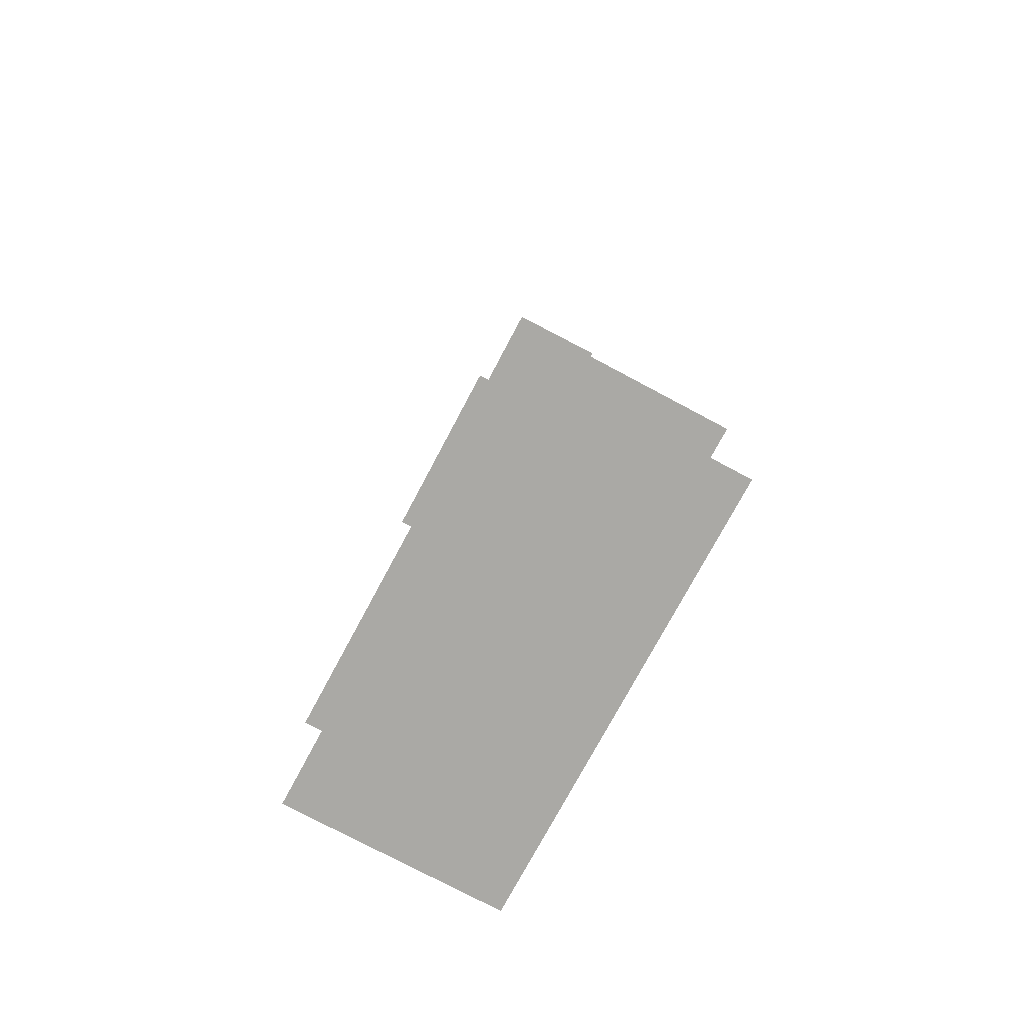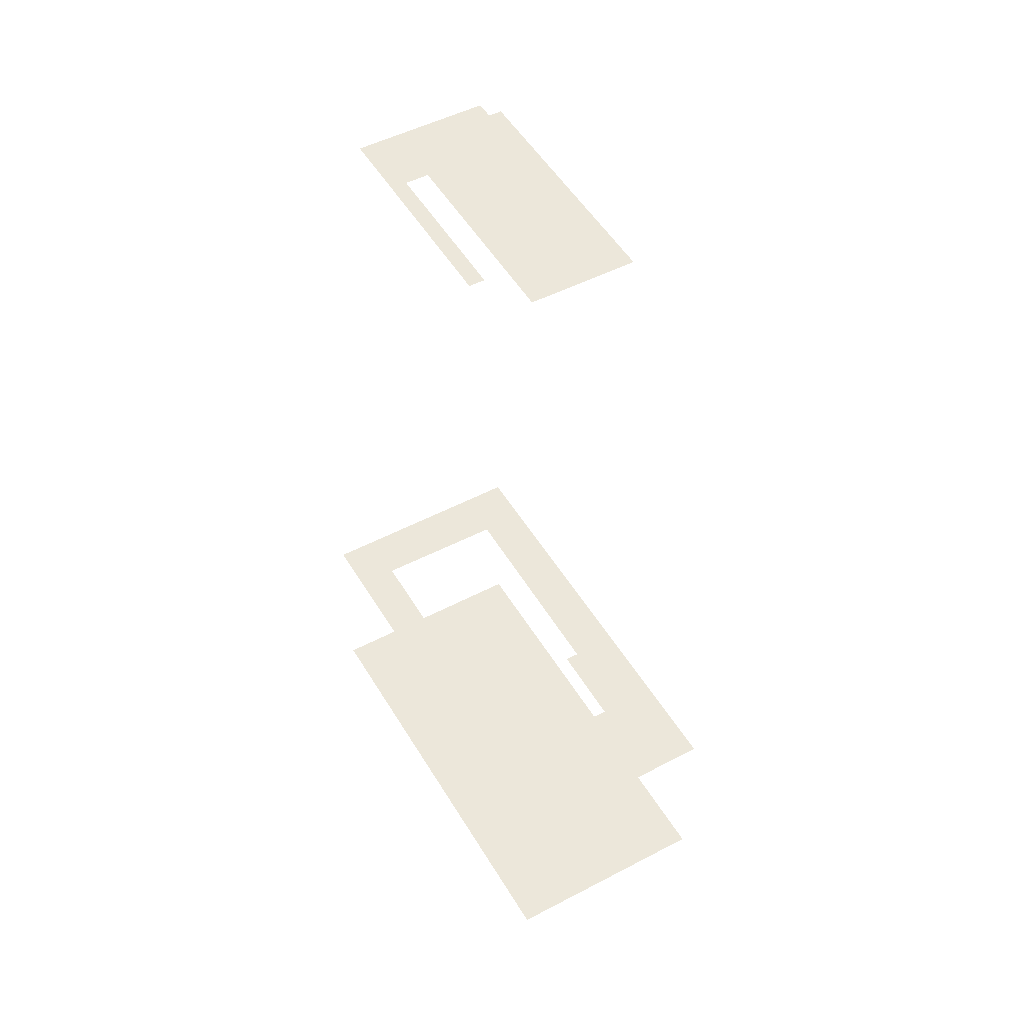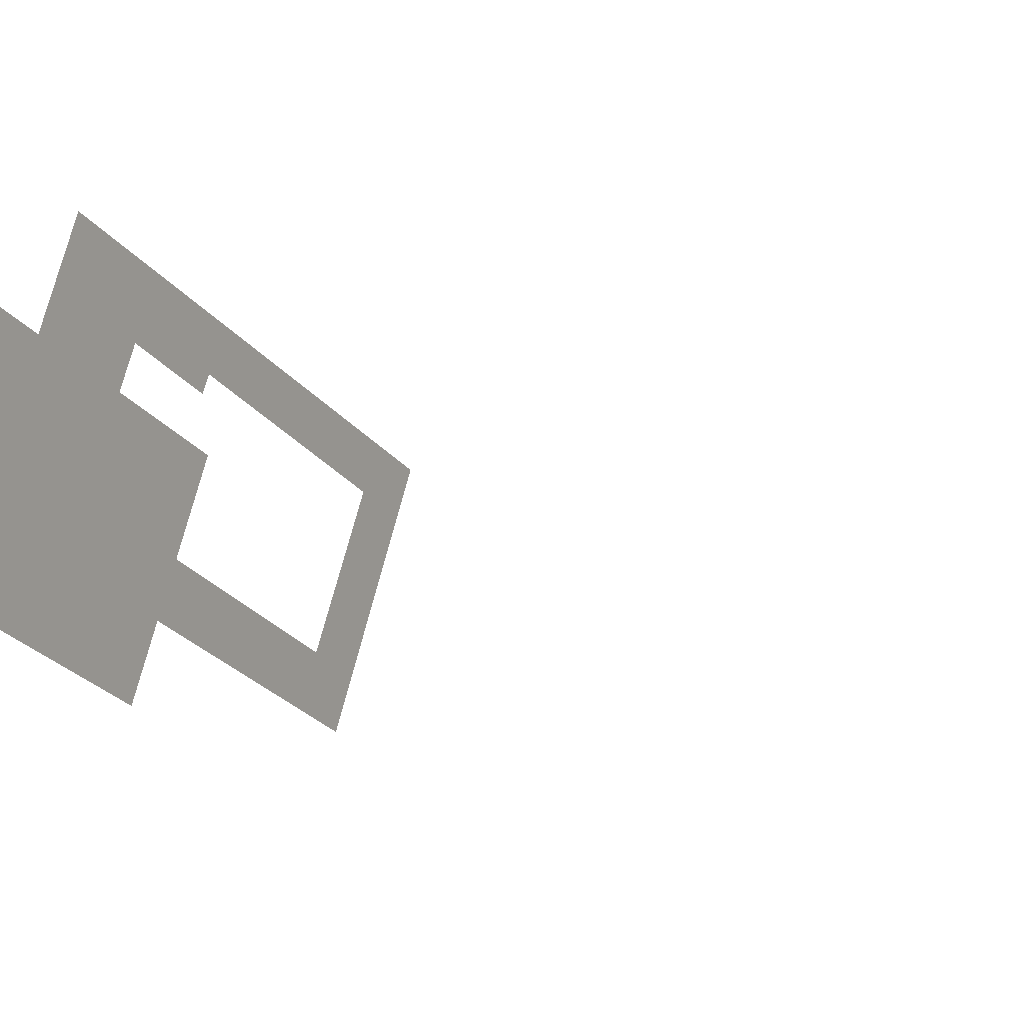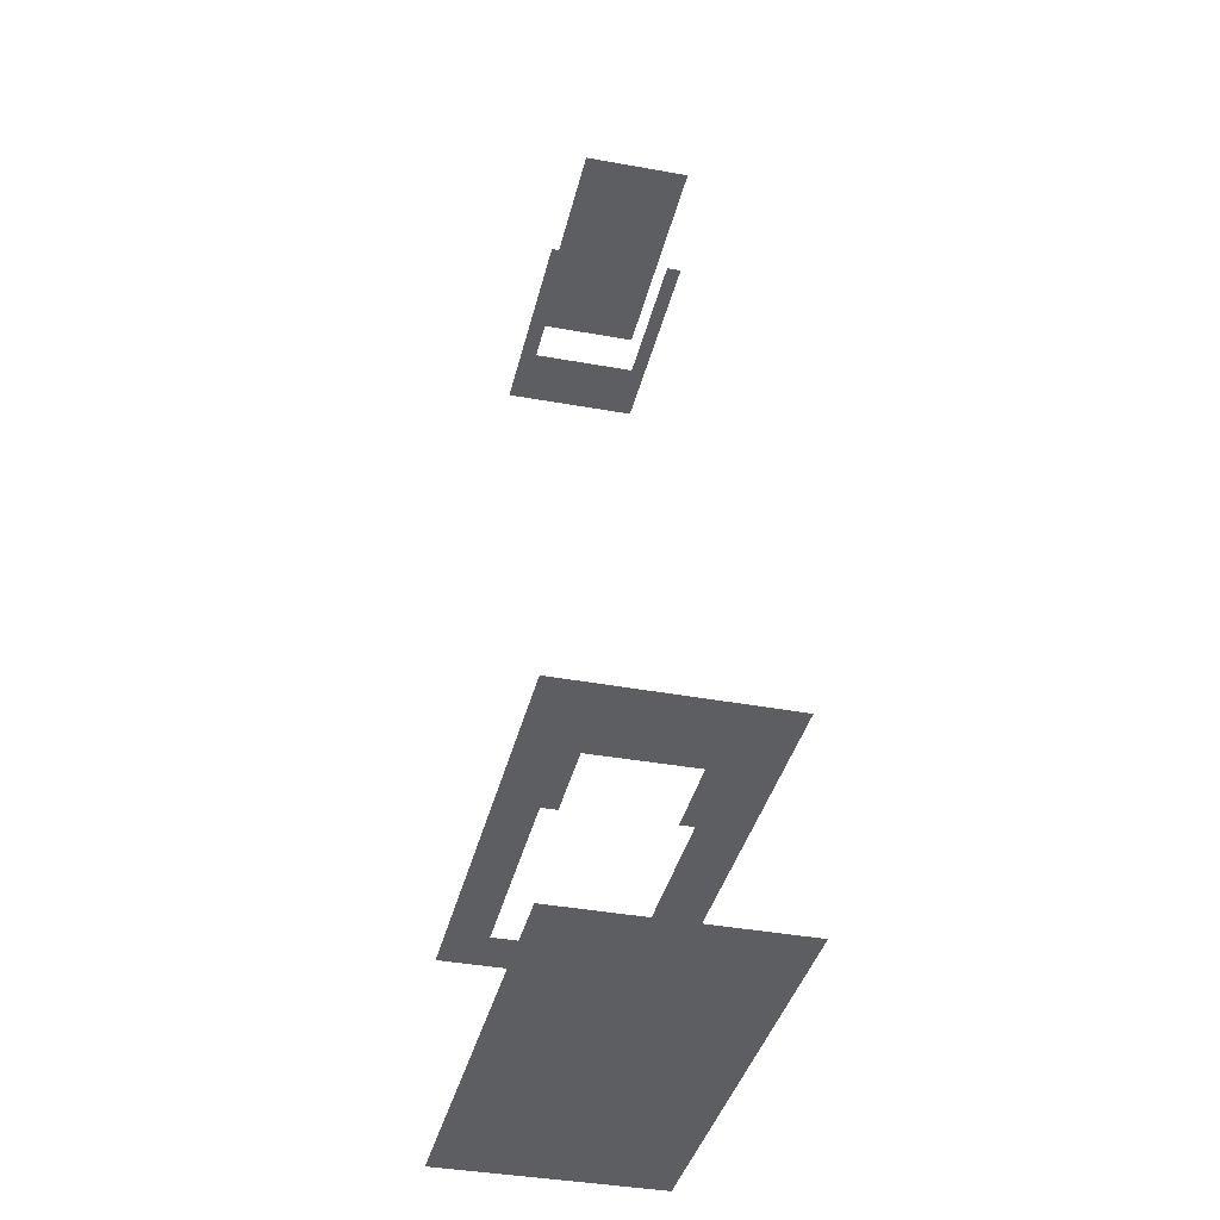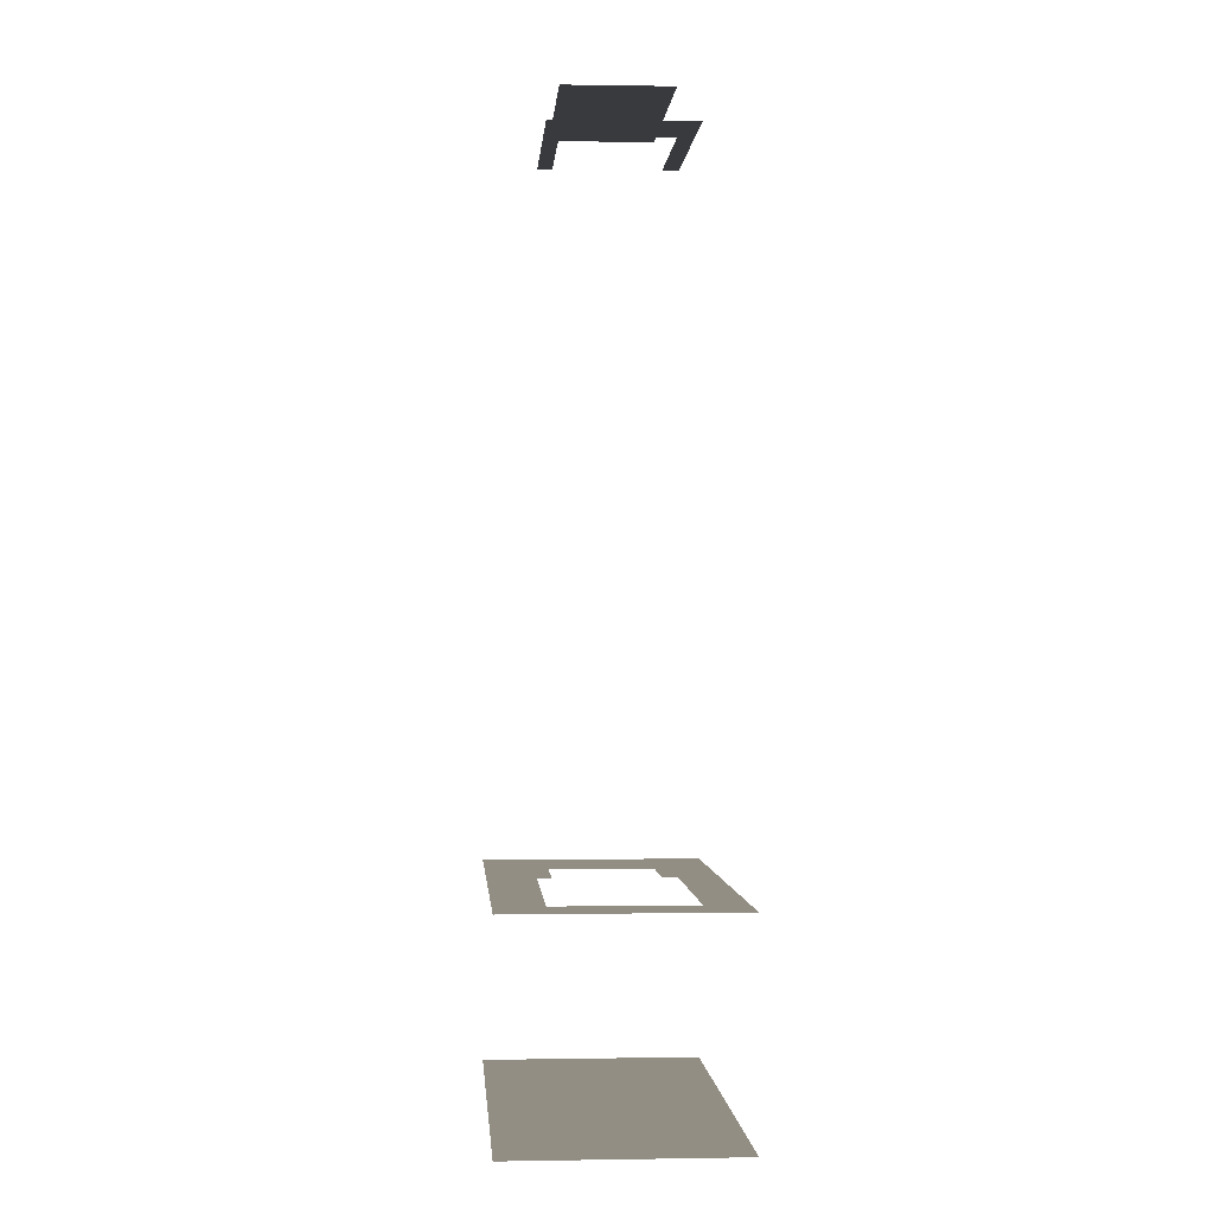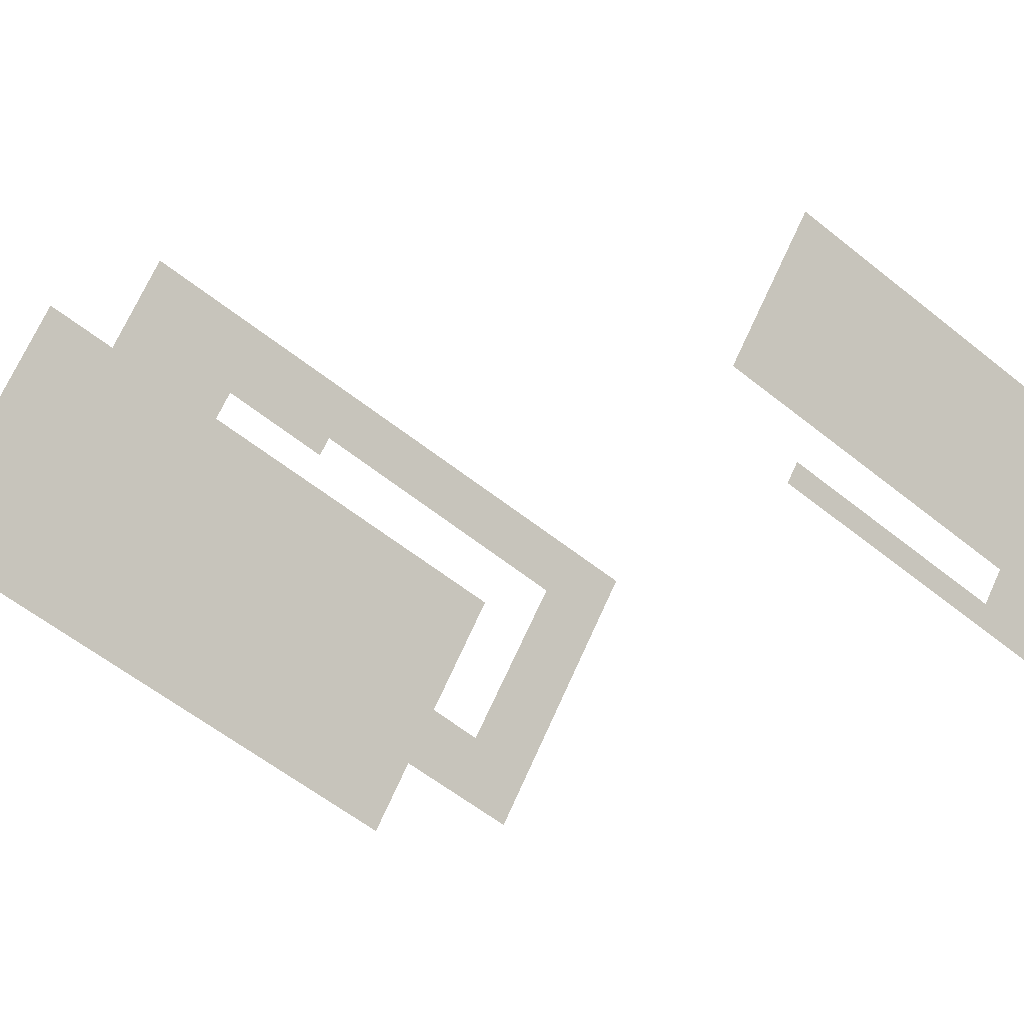
<metadata>
{"format":"obj","ext":"obj","renderer":"f3d","projection":"perspective","resolution":1024,"background":"white","views":[{"elev":-75.3,"azim":-146.4,"up":"+Z"},{"elev":50.4,"azim":-148.2,"up":"+Z"},{"elev":7.2,"azim":-57.7,"up":"+Y"},{"elev":-37.8,"azim":-131.7,"up":"+Z"},{"elev":-0.5,"azim":57.7,"up":"+Z"},{"elev":-7.3,"azim":-31.4,"up":"+Y"}]}
</metadata>
<code>
o geometryt000010000010000110010110000110000110100000100110st93
v 632.4 -163.6 656
v 608.3 -184 656
v 618.7 -164.7 656
v 623.4 -182.7 656
v 625.5 -179 656
v 633.5 -188.2 656
v 632.6 -189.9 656
v 661.8 -212.7 656
v 622.2 -158.1 656
v 630.1 -170.6 656
v 638.5 -175.2 656
v 631.4 -177.3 656
v 641.2 -174.3 656
v 648.5 -172.2 656
v 638.2 -192.3 656
v 640.2 -194 656
v 651.5 -198 656
v 640.2 -176.1 656
v 641.1 -174.4 656
v 653.9 -201.5 656
v 641.3 -174.3 656
v 642.4 -175.1 656
v 651.8 -182.4 656
v 641.3 -174.3 656
v 642.5 -175 656
v 651.4 -181.3 656
v 650.9 -179.6 656
v 655.4 -182 656
v 663 -186.2 656
v 675.7 -186.8 656
v 658.1 -185.9 656
v 658.4 -203.9 656
v 654.9 -191.8 656
v 658.4 -202.5 656
v 658.7 -203.4 656
v 660.1 -200.8 656
v 667 -188.3 656
v 618.7 -164.7 683
v 608.3 -184 683
v 632.4 -163.6 683
v 625.5 -179 683
v 623.4 -182.7 683
v 625.7 -184 683
v 633.5 -188.2 683
v 632.6 -189.9 683
v 633.3 -188.6 683
v 661.8 -212.7 683
v 622.2 -158.1 683
v 628.6 -173.3 683
v 630.1 -170.6 683
v 637.9 -174.9 683
v 638.5 -175.2 683
v 641.2 -174.3 683
v 648.5 -172.2 683
v 638.6 -193.2 683
v 640.9 -174.7 683
v 640.2 -176.1 683
v 641.1 -174.4 683
v 640.2 -194 683
v 643.2 -195.7 683
v 641.3 -174.3 683
v 642.5 -175 683
v 650.9 -179.6 683
v 653.9 -201.5 683
v 652.6 -180.5 683
v 655.4 -182 683
v 661 -185.1 683
v 675.7 -186.8 683
v 656.9 -203.1 683
v 658.4 -203.9 683
v 658.7 -203.4 683
v 660.1 -200.8 683
v 660.4 -200.3 683
v 667 -188.3 683
v 663 -186.2 683
v 623.4 -182.7 778
v 633.5 -188.2 778
v 630.1 -170.6 778
v 640.2 -176.1 778
v 651.5 -198 778
v 658.1 -185.9 778
v 633.8 -188.4 772
v 633.5 -188.2 772
v 632.6 -189.9 772
v 650.6 -197.5 772
v 651.5 -198 772
v 658.4 -203.9 772
v 641.2 -174.3 772
v 640.2 -176.1 772
v 640.9 -176.5 772
v 641.1 -176.6 772
v 657.9 -185.8 772
v 658.1 -185.9 772
v 667 -188.3 772
v 651.6 -197.9 772
v 657.8 -186.5 772
v 657.9 -186.3 772
f 1 2 3
f 4 2 5
f 6 2 4
f 2 1 5
f 7 2 6
f 7 8 2
f 3 9 1
f 1 10 5
f 10 11 12
f 1 11 10
f 12 11 6
f 13 11 1
f 14 13 1
f 15 7 6
f 8 7 16
f 17 15 6
f 11 18 6
f 18 11 19
f 11 13 19
f 8 16 20
f 18 19 21
f 22 18 21
f 23 18 22
f 19 13 21
f 13 24 21
f 14 24 13
f 21 24 22
f 24 25 22
f 14 25 24
f 22 25 26
f 23 22 26
f 14 27 25
f 25 27 26
f 14 28 27
f 14 29 28
f 30 29 14
f 28 26 27
f 26 31 23
f 26 28 31
f 32 20 17
f 31 33 23
f 20 32 8
f 33 31 34
f 28 29 31
f 34 31 35
f 36 35 31
f 37 36 31
f 35 8 32
f 36 8 35
f 37 8 36
f 30 8 37
f 29 30 37
f 7 15 16
f 16 15 17
f 20 16 17
f 33 32 17
f 33 34 32
f 31 29 37
f 34 35 32
f 6 4 5
f 5 10 12
f 6 5 12
f 6 18 17
f 18 23 17
f 23 33 17
f 38 39 40
f 41 39 42
f 42 39 43
f 40 39 41
f 44 43 39
f 45 46 39
f 47 45 39
f 46 44 39
f 48 38 40
f 49 40 41
f 40 49 50
f 40 50 51
f 40 51 52
f 40 52 53
f 40 53 54
f 47 55 45
f 56 52 57
f 58 52 56
f 53 52 58
f 47 59 55
f 60 59 47
f 53 61 54
f 54 61 62
f 62 63 54
f 64 60 47
f 54 63 65
f 54 65 66
f 54 66 67
f 54 67 68
f 69 64 47
f 70 69 47
f 71 70 47
f 71 47 72
f 72 47 73
f 74 73 47
f 67 75 68
f 74 47 68
f 75 74 68
f 76 77 78
f 78 77 79
f 79 77 80
f 81 79 80
f 82 83 84
f 85 82 84
f 86 85 84
f 86 84 87
f 88 89 90
f 88 90 91
f 88 91 92
f 88 92 93
f 94 88 93
f 95 86 87
f 96 95 87
f 97 96 87
f 93 97 87
f 94 93 87

</code>
